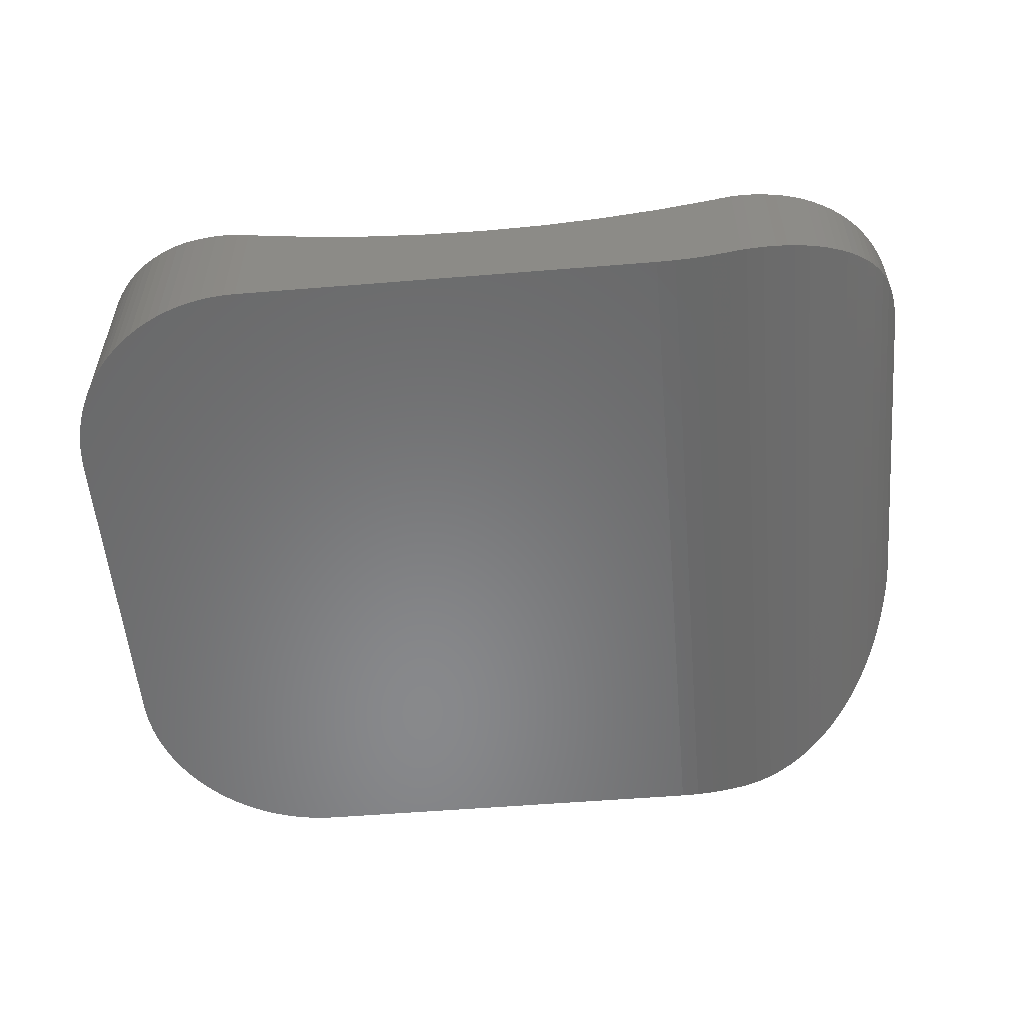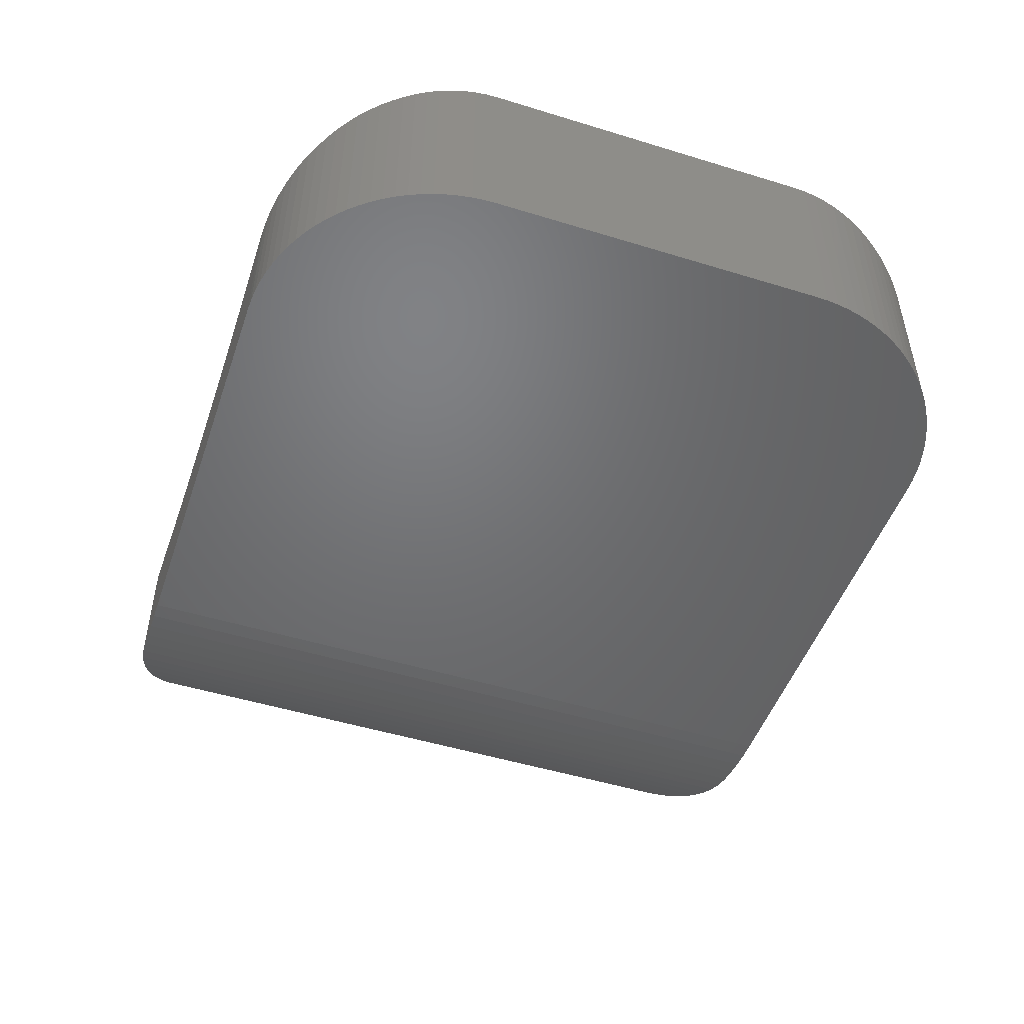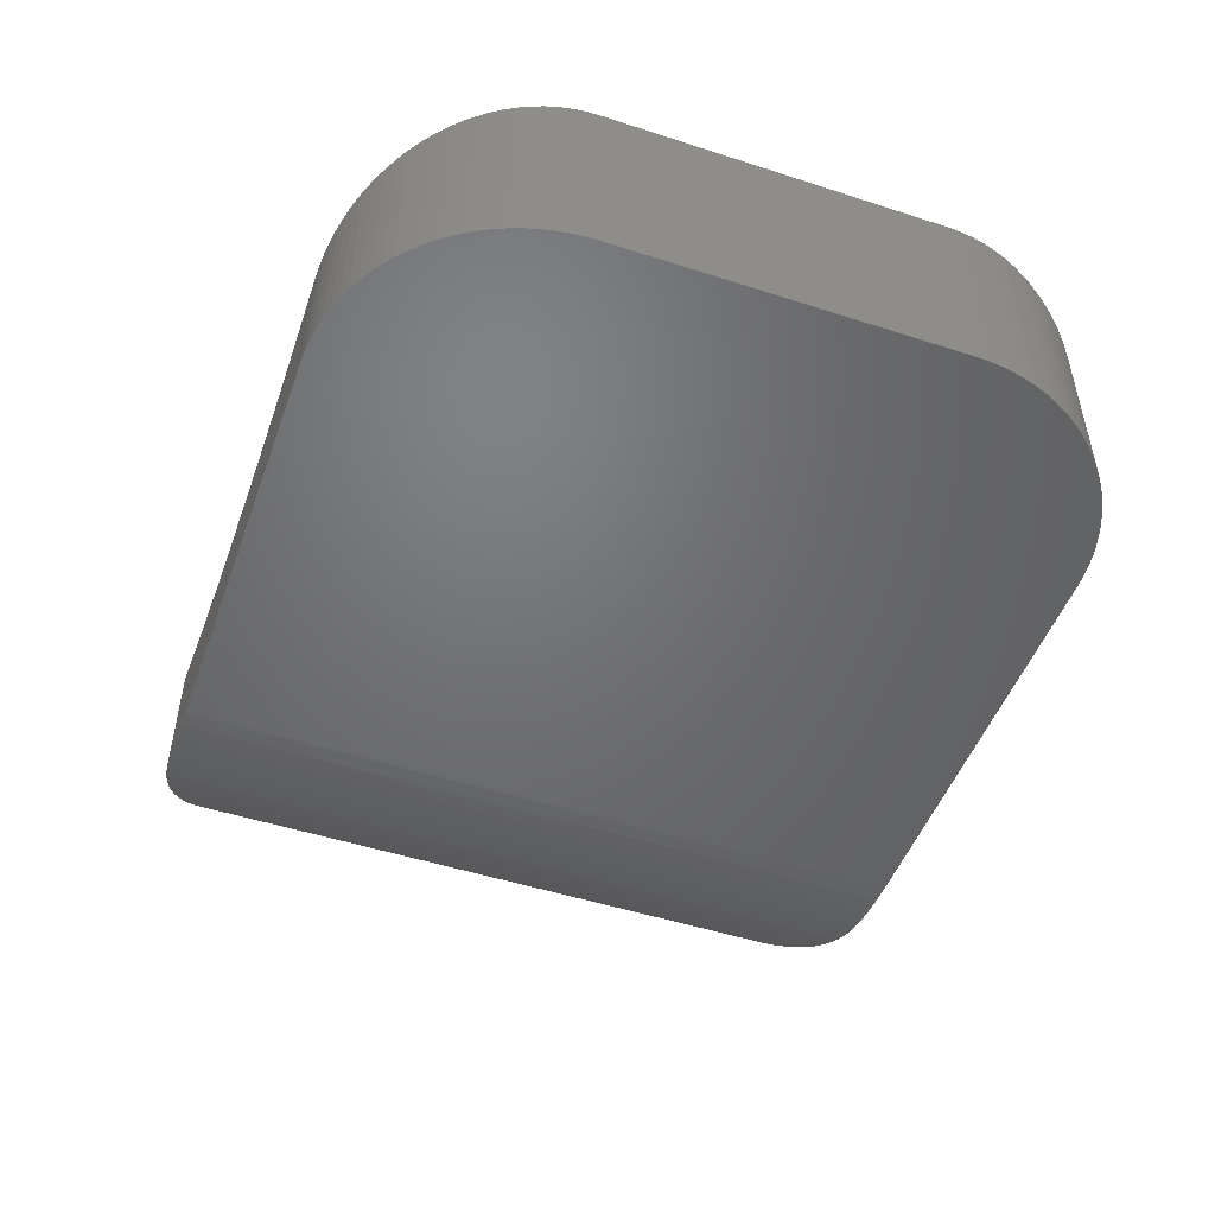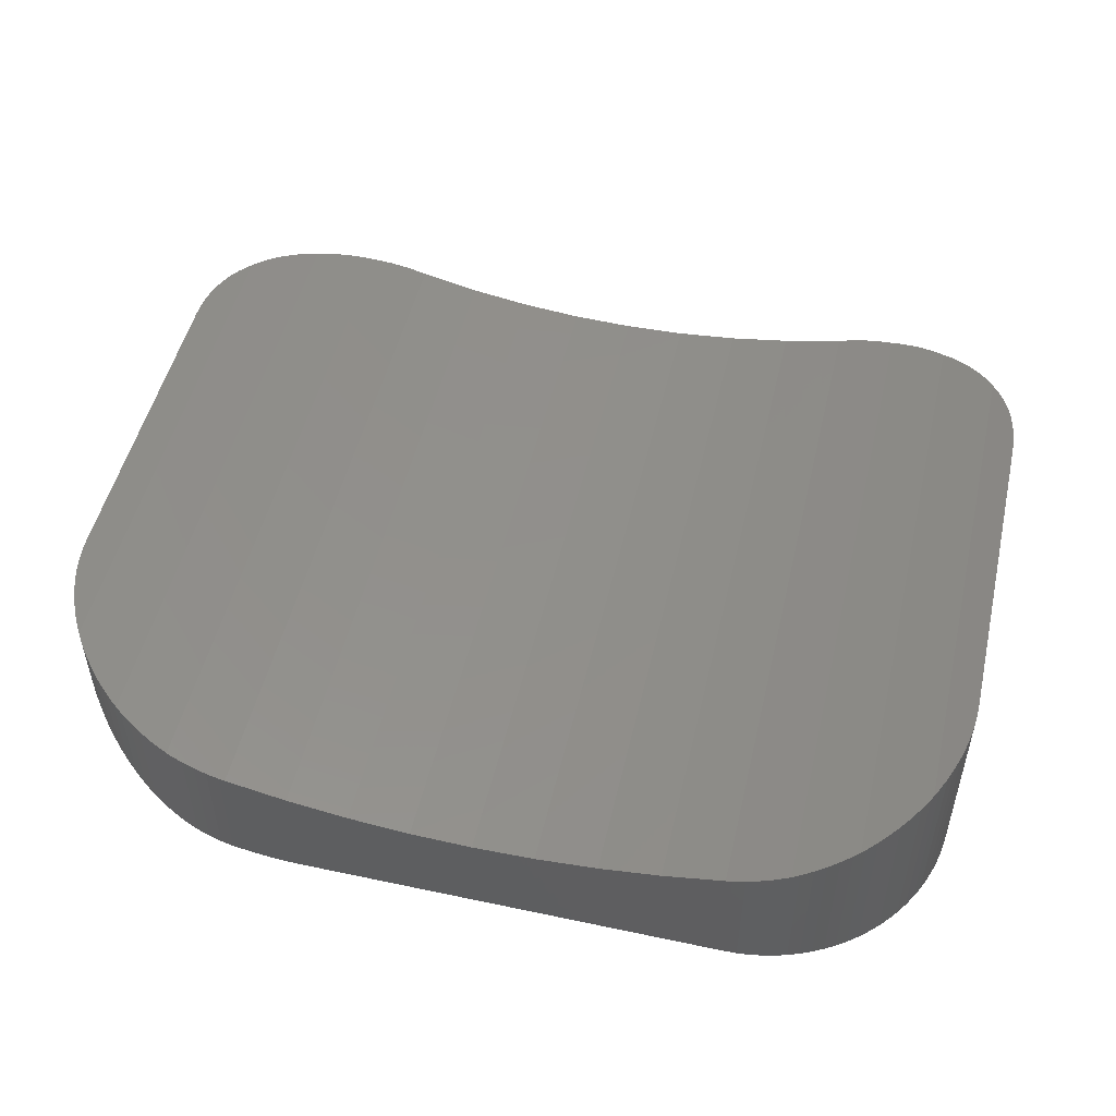
<metadata>
{"format":"stl","ext":"stl","renderer":"f3d","projection":"perspective","resolution":1024,"background":"white","views":[{"elev":-55.1,"azim":-175.1,"up":"+Z"},{"elev":-49.4,"azim":71.2,"up":"+Z"},{"elev":-49.5,"azim":70.3,"up":"+Z"},{"elev":50.6,"azim":13.1,"up":"+Z"}]}
</metadata>
<code>
# stl→obj: 276 verts, 548 faces
v -45.14 20.75 17.23
v -45.34 19.51 17.68
v -45.15 20.75 17.23
v -45.46 18.26 17.96
v -45.5 17 18.05
v -45.5 -17 18.05
v -45.14 -20.75 17.23
v -45.46 -18.26 17.96
v -45.34 -19.51 17.68
v -45.15 -20.75 17.23
v -21.76 -37 0.2366
v -19.88 37 0.0592
v -19.88 -37 0.0592
v -21.76 37 0.2366
v -18 37 0
v -18 -37 0
v -43.33 26.04 13.93
v -44.1 24.36 15.22
v -43.6 25.52 14.38
v -44.29 23.82 15.55
v -44.29 -23.82 15.55
v -43.33 -26.04 13.93
v -44.1 -24.36 15.22
v -43.6 -25.52 14.38
v -25.46 -37 0.9425
v -23.62 37 0.5314
v -23.62 -37 0.5314
v -25.46 37 0.9425
v -29.04 -36.68 2.107
v -27.27 -36.91 1.468
v -28.01 -36.84 1.733
v -27.27 36.91 1.468
v -29.04 36.68 2.107
v -28.01 36.84 1.733
v -34.07 -35.07 4.67
v -32.45 -35.74 3.711
v -32.86 -35.6 3.953
v -32.45 35.74 3.711
v -34.02 -35.1 4.635
v -34.07 35.07 4.67
v -32.86 35.6 3.953
v -34.02 35.1 4.635
v -39.87 30.9 9.464
v -40.91 29.75 10.64
v -40.08 30.69 9.702
v -41.12 29.48 10.88
v -41.12 -29.48 10.88
v -39.87 -30.9 9.464
v -40.91 -29.75 10.64
v -40.08 -30.69 9.702
v -25.5 -37 0.9539
v -26.76 -36.96 1.319
v -25.5 37 0.9539
v -26.76 36.96 1.319
v -30.77 -36.28 2.855
v -29.25 -36.65 2.195
v -30.47 -36.37 2.726
v -30.77 36.28 2.855
v -29.25 36.65 2.195
v -30.47 36.37 2.726
v -42.27 27.89 12.37
v -41.68 28.76 11.61
v -42.27 -27.89 12.37
v -41.68 -28.76 11.61
v -44.87 21.97 16.69
v -44.52 23.18 16
v -44.87 -21.97 16.69
v -44.52 -23.18 16
v -38.54 -32.16 8.131
v -37.12 -33.27 6.885
v -37.26 -33.18 7.002
v -37.12 33.27 6.885
v -38.25 -32.41 7.877
v -38.54 32.16 8.131
v -37.26 33.18 7.002
v -38.25 32.41 7.877
v -31.68 -36.02 3.317
v -31.68 36.02 3.317
v -39.19 31.58 8.785
v -39.19 -31.58 8.785
v -43.03 26.64 13.48
v -42.39 27.72 12.54
v -43.03 -26.64 13.48
v -42.39 -27.72 12.54
v -35.63 -34.23 5.729
v -35.14 -34.53 5.391
v -35.63 34.23 5.729
v -35.14 34.53 5.391
v -36.22 -33.89 6.182
v -36.22 33.89 6.182
v 44.1 24.36 0
v 43.6 25.52 20.04
v 44.1 24.36 20.29
v 43.6 25.52 0
v 39.19 -31.58 0
v 38.25 -32.41 17.64
v 38.25 -32.41 0
v 39.19 -31.58 18.05
v -36.81 33.48 17.02
v -37.26 33.18 17.21
v -36.22 33.89 16.81
v 44.87 21.97 0
v 44.52 23.18 20.51
v 44.87 21.97 20.69
v 44.52 23.18 0
v 45.5 -17 21.01
v 45.5 17 0
v 45.5 17 21.01
v 45.5 -17 0
v -26.76 36.96 13.69
v -28.01 36.84 14.05
v 45.34 -19.51 20.93
v 45.46 -18.26 0
v 45.46 -18.26 20.99
v 45.34 -19.51 0
v -40.91 -29.75 18.8
v -41.68 -28.76 19.13
v 40.91 29.75 0
v 40.08 30.69 18.44
v 40.91 29.75 18.8
v 40.08 30.69 0
v -35.14 34.53 16.42
v -45.5 17 21.01
v -45.5 -17 21.01
v 31.68 36.02 0
v 30.9 36.25 14.89
v 31.68 36.02 15.17
v 30.47 36.37 14.77
v 30.47 36.37 0
v 45.46 18.26 0
v 45.34 19.51 20.93
v 45.46 18.26 20.99
v 45.34 19.51 0
v 37.26 -33.18 0
v 36.22 -33.89 16.81
v 36.22 -33.89 0
v 36.81 -33.48 17.02
v 37.26 -33.18 17.21
v 38.25 32.41 0
v 37.26 33.18 17.21
v 38.25 32.41 17.64
v 37.26 33.18 0
v -44.52 -23.18 20.51
v -44.87 -21.97 20.69
v -18.74 -37 11.77
v -24.87 -37 13.14
v -25.5 -37 13.32
v 25.5 -37 0
v 0 -37 10
v 6.279 -37 10.2
v 12.53 -37 10.79
v -12.53 -37 10.79
v -6.279 -37 10.2
v 18.74 -37 11.77
v 24.87 -37 13.14
v 25.5 -37 13.32
v -42.39 27.72 19.43
v -42.58 27.39 19.52
v -43.03 26.64 19.75
v 25.5 37 0
v 0 37 10
v 6.279 37 10.2
v 12.53 37 10.79
v 18.74 37 11.77
v 24.87 37 13.14
v 25.5 37 13.32
v -24.87 37 13.14
v -25.5 37 13.32
v -18.74 37 11.77
v -12.53 37 10.79
v -6.279 37 10.2
v 39.19 31.58 0
v 39.19 31.58 18.05
v -29.25 36.65 14.41
v -30.47 36.37 14.77
v -26.76 -36.96 13.69
v -28.01 -36.84 14.05
v -45.15 -20.75 20.83
v -45.34 -19.51 20.93
v -31.68 36.02 15.17
v -32.86 35.6 15.6
v 43.03 26.64 0
v 42.39 27.72 19.43
v 42.58 27.39 19.52
v 43.03 26.64 19.75
v 42.39 27.72 0
v 45.15 20.75 20.83
v 45.15 20.75 0
v -32.86 -35.6 15.6
v -34.02 -35.1 16.02
v 26.76 36.96 0
v 26.76 36.96 13.69
v -44.87 21.97 20.69
v -45.15 20.75 20.83
v 29.25 -36.65 0
v 28.01 -36.84 14.05
v 28.01 -36.84 0
v 29.25 -36.65 14.41
v -45.46 -18.26 20.99
v -42.39 -27.72 19.43
v -39.19 31.58 18.05
v -40.08 30.69 18.44
v 28.01 36.84 0
v 28.01 36.84 14.05
v -30.9 36.25 14.89
v 26.76 -36.96 13.69
v 26.76 -36.96 0
v 45.15 -20.75 20.83
v 45.15 -20.75 0
v 36.22 33.89 0
v 35.14 34.53 16.42
v 36.22 33.89 16.81
v 35.14 34.53 0
v -35.14 -34.53 16.42
v 35.14 -34.53 0
v 34.02 -35.1 16.02
v 34.02 -35.1 0
v 35.14 -34.53 16.42
v -45.34 19.51 20.93
v -34.02 35.1 16.02
v 41.68 28.76 0
v 41.68 28.76 19.13
v -41.68 28.76 19.13
v -39.19 -31.58 18.05
v -40.08 -30.69 18.44
v 36.81 33.48 17.02
v 32.86 -35.6 0
v 31.68 -36.02 15.17
v 31.68 -36.02 0
v 32.86 -35.6 15.6
v 34.02 35.1 0
v 32.86 35.6 15.6
v 34.02 35.1 16.02
v 32.86 35.6 0
v 40.91 -29.75 18.8
v 41.68 -28.76 0
v 41.68 -28.76 19.13
v 40.91 -29.75 0
v -38.25 -32.41 17.64
v -43.03 -26.64 19.75
v -43.6 -25.52 20.04
v -29.25 -36.65 14.41
v 30.47 -36.37 14.77
v 30.47 -36.37 0
v 30.9 -36.25 14.89
v -30.9 -36.25 14.89
v -31.68 -36.02 15.17
v -30.47 -36.37 14.77
v 29.25 36.65 0
v 29.25 36.65 14.41
v -43.6 25.52 20.04
v -44.1 24.36 20.29
v 40.08 -30.69 0
v 40.08 -30.69 18.44
v -44.52 23.18 20.51
v -38.25 32.41 17.64
v 44.87 -21.97 20.69
v 44.87 -21.97 0
v -37.26 -33.18 17.21
v 43.6 -25.52 20.04
v 44.1 -24.36 0
v 44.1 -24.36 20.29
v 43.6 -25.52 0
v -36.22 -33.89 16.81
v 44.52 -23.18 0
v 44.52 -23.18 20.51
v -45.46 18.26 20.99
v -42.58 -27.39 19.52
v 43.03 -26.64 19.75
v 43.03 -26.64 0
v -44.1 -24.36 20.29
v -36.81 -33.48 17.02
v -40.91 29.75 18.8
v 42.58 -27.39 19.52
v 42.39 -27.72 19.43
v 42.39 -27.72 0
f 1 2 3
f 1 4 2
f 1 5 4
f 1 6 5
f 7 6 1
f 6 7 8
f 8 7 9
f 9 7 10
f 11 12 13
f 12 11 14
f 13 15 16
f 15 13 12
f 17 18 19
f 17 20 18
f 17 21 20
f 22 21 17
f 21 22 23
f 23 22 24
f 25 26 27
f 26 25 28
f 29 30 31
f 30 29 32
f 33 32 29
f 32 33 34
f 35 36 37
f 36 35 38
f 35 37 39
f 40 38 35
f 38 40 41
f 41 40 42
f 43 44 45
f 43 46 44
f 43 47 46
f 48 47 43
f 47 48 49
f 49 48 50
f 30 25 51
f 25 30 28
f 30 51 52
f 32 28 30
f 28 32 53
f 53 32 54
f 55 29 56
f 29 55 33
f 55 56 57
f 58 33 55
f 33 58 59
f 59 58 60
f 46 61 62
f 46 63 61
f 47 63 46
f 63 47 64
f 20 65 66
f 20 1 65
f 20 7 1
f 21 7 20
f 7 21 67
f 67 21 68
f 69 70 71
f 70 69 72
f 69 71 73
f 74 72 69
f 72 74 75
f 75 74 76
f 36 55 77
f 55 36 58
f 38 58 36
f 58 38 78
f 27 14 11
f 14 27 26
f 74 43 79
f 74 48 43
f 69 48 74
f 48 69 80
f 61 81 82
f 61 17 81
f 61 22 17
f 63 22 61
f 22 63 83
f 83 63 84
f 85 35 86
f 35 85 40
f 87 40 85
f 40 87 88
f 70 85 89
f 85 70 87
f 72 87 70
f 87 72 90
f 91 92 93
f 92 91 94
f 95 96 97
f 96 95 98
f 99 75 100
f 101 75 99
f 101 72 75
f 72 101 90
f 102 103 104
f 103 102 105
f 106 107 108
f 107 106 109
f 110 34 111
f 110 32 34
f 32 110 54
f 112 113 114
f 113 112 115
f 116 64 47
f 116 47 49
f 64 116 117
f 118 119 120
f 119 118 121
f 122 90 101
f 122 87 90
f 87 122 88
f 6 123 5
f 123 6 124
f 125 126 127
f 125 128 126
f 128 125 129
f 130 131 132
f 131 130 133
f 134 135 136
f 135 134 137
f 137 134 138
f 139 140 141
f 140 139 142
f 143 67 68
f 67 143 144
f 13 145 11
f 11 145 27
f 146 27 145
f 27 146 51
f 51 146 147
f 16 145 13
f 148 149 16
f 149 148 150
f 150 148 151
f 27 51 25
f 145 16 152
f 152 16 153
f 153 16 149
f 151 148 154
f 154 148 155
f 155 148 156
f 107 132 108
f 132 107 130
f 81 157 82
f 157 81 158
f 158 81 159
f 160 161 162
f 160 162 163
f 160 163 164
f 160 164 165
f 12 161 15
f 161 26 53
f 53 26 28
f 161 14 26
f 160 165 166
f 161 160 15
f 161 12 14
f 167 53 168
f 169 53 167
f 170 53 169
f 171 53 170
f 53 171 161
f 172 141 173
f 141 172 139
f 174 60 175
f 60 174 59
f 31 176 177
f 30 176 31
f 176 30 52
f 178 9 10
f 9 178 179
f 180 41 181
f 180 38 41
f 38 180 78
f 182 183 184
f 182 184 185
f 183 182 186
f 133 187 131
f 187 133 188
f 39 189 190
f 189 39 37
f 168 54 110
f 54 168 53
f 121 173 119
f 173 121 172
f 191 166 192
f 166 191 160
f 111 59 174
f 111 33 59
f 33 111 34
f 1 193 65
f 3 193 1
f 193 3 194
f 195 196 197
f 196 195 198
f 199 6 8
f 6 199 124
f 117 84 63
f 117 63 64
f 84 117 200
f 43 201 79
f 45 201 43
f 201 45 202
f 203 192 204
f 192 203 191
f 179 8 9
f 8 179 199
f 52 147 176
f 147 52 51
f 205 78 180
f 175 78 205
f 175 58 78
f 58 175 60
f 197 206 207
f 206 197 196
f 208 115 112
f 115 208 209
f 210 211 212
f 211 210 213
f 86 190 214
f 35 190 86
f 190 35 39
f 215 216 217
f 216 215 218
f 2 194 3
f 194 2 219
f 105 93 103
f 93 105 91
f 220 88 122
f 220 40 88
f 40 220 42
f 221 120 222
f 120 221 118
f 186 222 183
f 222 186 221
f 61 223 62
f 82 223 61
f 223 82 157
f 224 50 48
f 224 48 80
f 50 224 225
f 142 226 140
f 142 212 226
f 212 142 210
f 227 228 229
f 228 227 230
f 207 156 148
f 156 207 206
f 231 232 233
f 232 231 234
f 225 49 50
f 49 225 116
f 94 185 92
f 185 94 182
f 235 236 237
f 236 235 238
f 217 230 227
f 230 217 216
f 80 239 224
f 69 239 80
f 239 69 73
f 240 24 22
f 240 22 83
f 24 240 241
f 56 177 242
f 29 177 56
f 177 29 31
f 229 243 244
f 243 229 245
f 245 229 228
f 77 246 247
f 77 248 246
f 55 248 77
f 248 55 57
f 244 198 195
f 198 244 243
f 249 204 250
f 204 249 203
f 17 159 81
f 19 159 17
f 159 19 251
f 181 42 220
f 42 181 41
f 18 251 19
f 251 18 252
f 144 10 7
f 144 7 67
f 10 144 178
f 98 253 254
f 253 98 95
f 57 242 248
f 242 57 56
f 65 255 66
f 255 65 193
f 254 238 235
f 238 254 253
f 114 109 106
f 109 114 113
f 37 247 189
f 36 247 37
f 247 36 77
f 256 79 201
f 256 74 79
f 74 256 76
f 188 104 187
f 104 188 102
f 257 209 208
f 209 257 258
f 73 259 239
f 259 73 71
f 234 127 232
f 127 234 125
f 260 261 262
f 261 260 263
f 100 76 256
f 76 100 75
f 136 218 215
f 218 136 135
f 89 214 264
f 85 214 89
f 214 85 86
f 262 265 266
f 265 262 261
f 129 250 128
f 250 129 249
f 4 219 2
f 219 4 267
f 97 138 134
f 138 97 96
f 5 267 4
f 267 5 123
f 83 268 240
f 200 83 84
f 83 200 268
f 269 263 260
f 263 269 270
f 241 23 24
f 23 241 271
f 71 272 259
f 71 264 272
f 70 264 71
f 264 70 89
f 266 258 257
f 258 266 265
f 44 202 45
f 202 44 273
f 20 252 18
f 66 252 20
f 252 66 255
f 46 273 44
f 62 273 46
f 273 62 223
f 274 270 269
f 275 270 274
f 270 275 276
f 237 276 275
f 276 237 236
f 213 233 211
f 233 213 231
f 148 109 113
f 109 148 107
f 148 113 115
f 160 107 148
f 148 115 209
f 107 160 130
f 148 209 258
f 130 160 133
f 148 258 265
f 133 160 188
f 148 265 261
f 188 160 102
f 148 261 263
f 102 160 105
f 148 263 270
f 105 160 91
f 148 270 276
f 91 160 94
f 148 276 236
f 94 160 182
f 148 236 238
f 182 160 186
f 148 238 253
f 186 160 221
f 148 253 95
f 221 160 118
f 148 95 97
f 118 160 121
f 148 97 134
f 121 160 172
f 148 134 136
f 172 160 139
f 148 136 215
f 139 160 142
f 148 215 217
f 142 160 210
f 148 217 227
f 210 160 213
f 148 227 229
f 213 160 231
f 148 229 244
f 231 160 234
f 148 244 195
f 234 160 125
f 148 195 197
f 125 160 129
f 148 197 207
f 129 160 249
f 249 160 203
f 203 160 191
f 16 160 148
f 160 16 15
f 271 68 21
f 271 21 23
f 68 271 143
f 205 167 168
f 167 205 146
f 205 168 110
f 246 146 205
f 205 110 111
f 146 246 147
f 205 111 174
f 147 246 176
f 205 174 175
f 176 246 177
f 177 246 242
f 242 246 248
f 164 155 165
f 155 164 154
f 169 152 170
f 152 169 145
f 167 145 169
f 145 167 146
f 99 205 180
f 205 99 246
f 99 180 181
f 272 246 99
f 99 181 220
f 246 272 247
f 99 220 122
f 247 272 189
f 99 122 101
f 189 272 190
f 190 272 214
f 214 272 264
f 171 149 161
f 149 171 153
f 170 153 171
f 153 170 152
f 250 126 128
f 126 165 245
f 126 250 166
f 155 245 165
f 166 250 204
f 156 245 155
f 166 204 192
f 126 166 165
f 198 245 156
f 196 156 206
f 245 198 243
f 198 156 196
f 162 151 163
f 151 162 150
f 123 158 159
f 158 123 268
f 123 159 251
f 124 268 123
f 123 251 252
f 268 124 240
f 123 252 255
f 240 124 241
f 123 255 193
f 241 124 271
f 123 193 194
f 271 124 143
f 123 194 219
f 143 124 144
f 123 219 267
f 144 124 178
f 178 124 179
f 179 124 199
f 222 184 183
f 184 226 274
f 184 222 226
f 137 274 226
f 226 222 120
f 237 274 137
f 226 120 119
f 274 237 275
f 226 119 173
f 237 137 235
f 226 173 141
f 235 137 254
f 226 141 140
f 254 137 98
f 98 137 96
f 96 137 138
f 163 154 164
f 154 163 151
f 256 99 100
f 99 158 272
f 99 256 158
f 268 272 158
f 158 256 201
f 239 272 268
f 158 201 202
f 272 239 259
f 158 202 273
f 239 268 224
f 158 273 223
f 224 268 225
f 158 223 157
f 225 268 116
f 116 268 117
f 117 268 200
f 161 150 162
f 150 161 149
f 184 108 132
f 108 184 106
f 184 132 131
f 274 106 184
f 184 131 187
f 106 274 114
f 184 187 104
f 114 274 112
f 184 104 103
f 112 274 208
f 184 103 93
f 208 274 257
f 184 93 92
f 257 274 266
f 184 92 185
f 266 274 262
f 262 274 260
f 260 274 269
f 211 226 212
f 226 126 137
f 226 211 126
f 245 137 126
f 126 211 233
f 218 137 245
f 126 233 232
f 137 218 135
f 126 232 127
f 218 245 216
f 216 245 230
f 230 245 228

</code>
